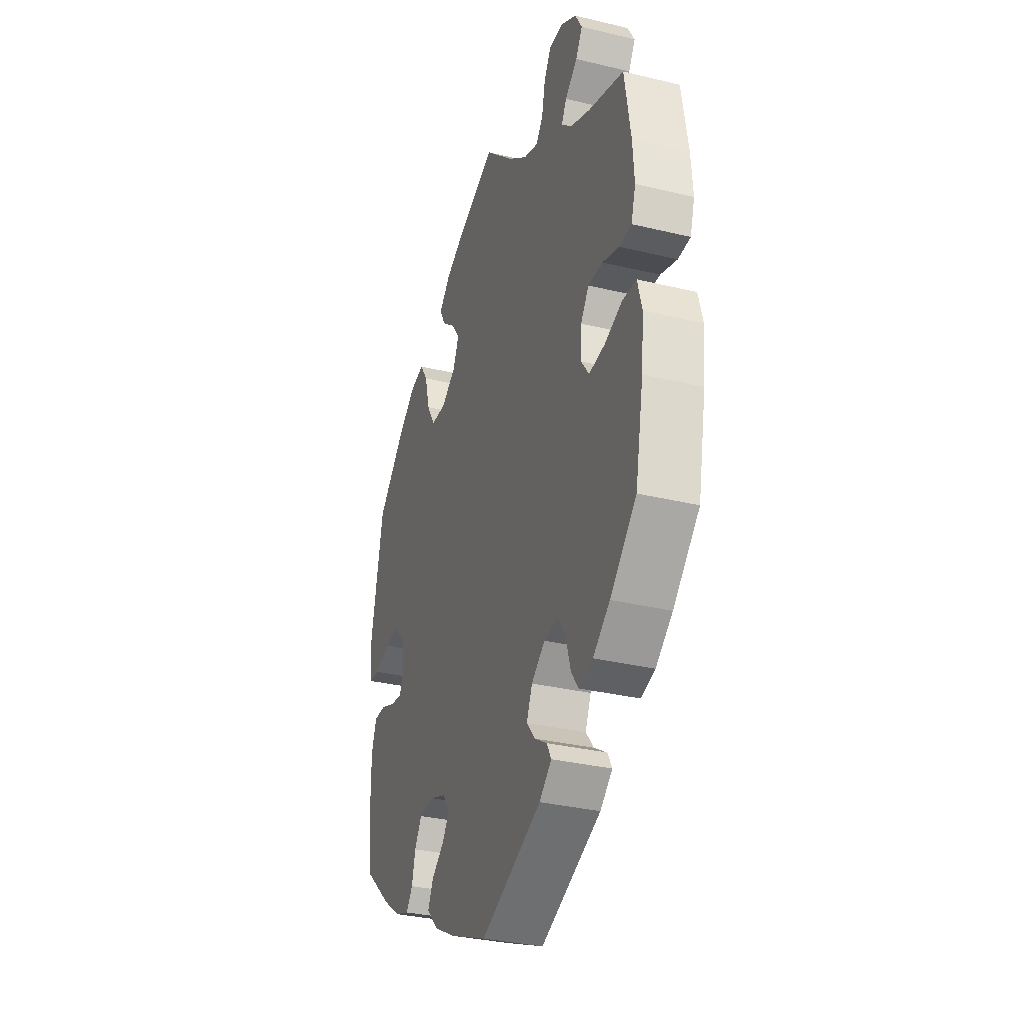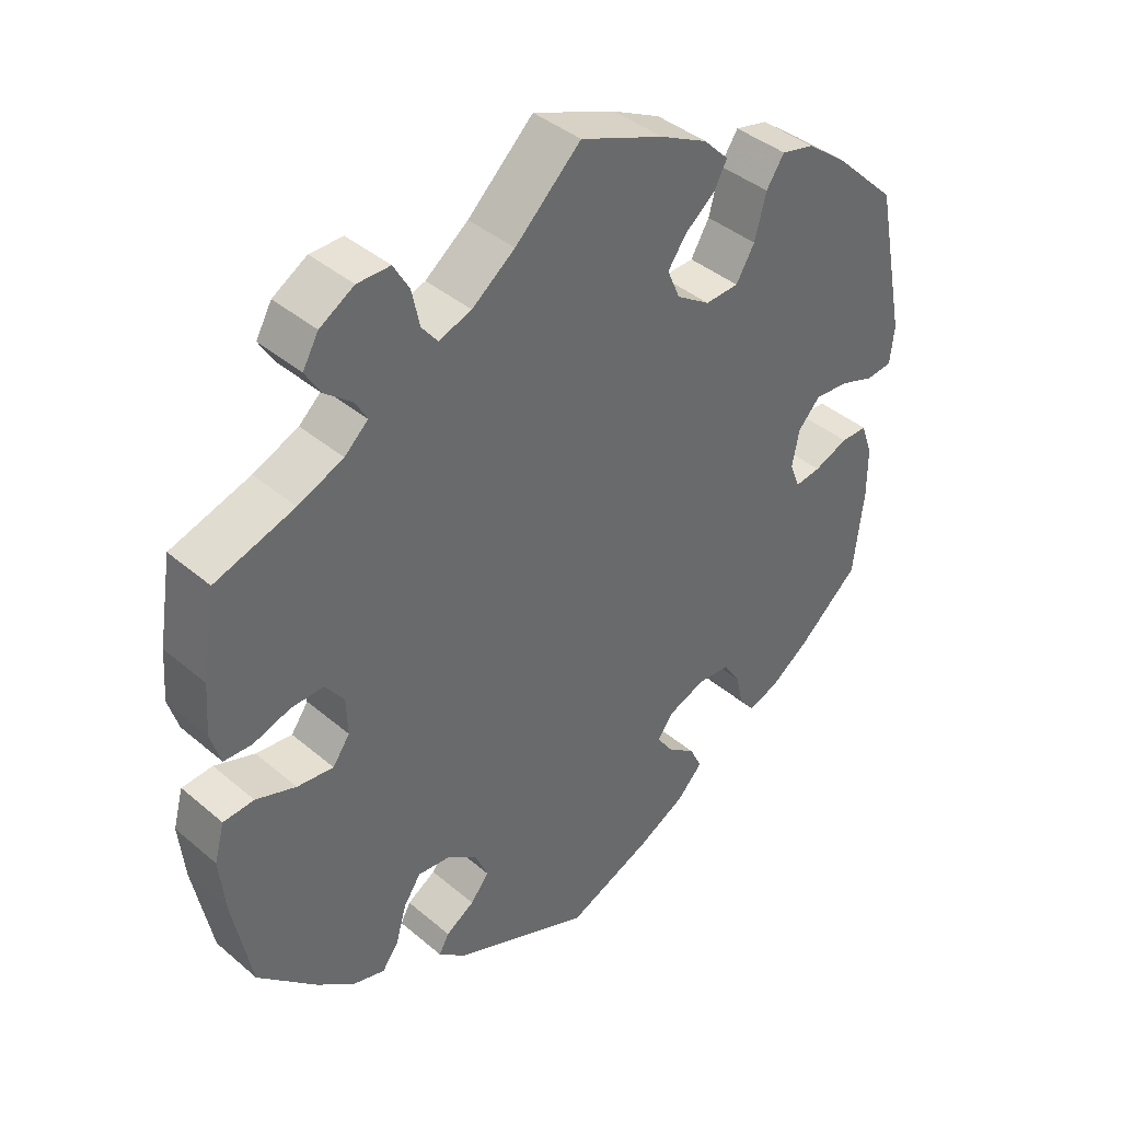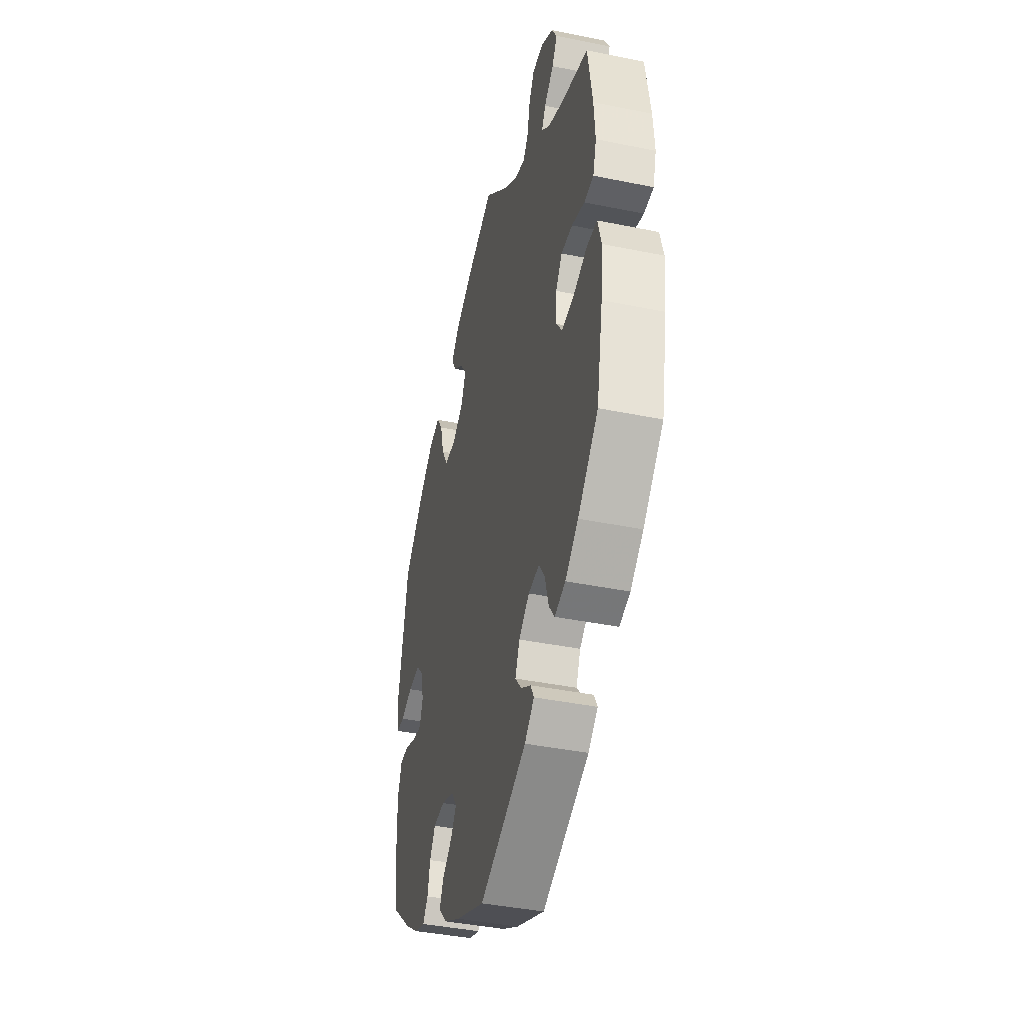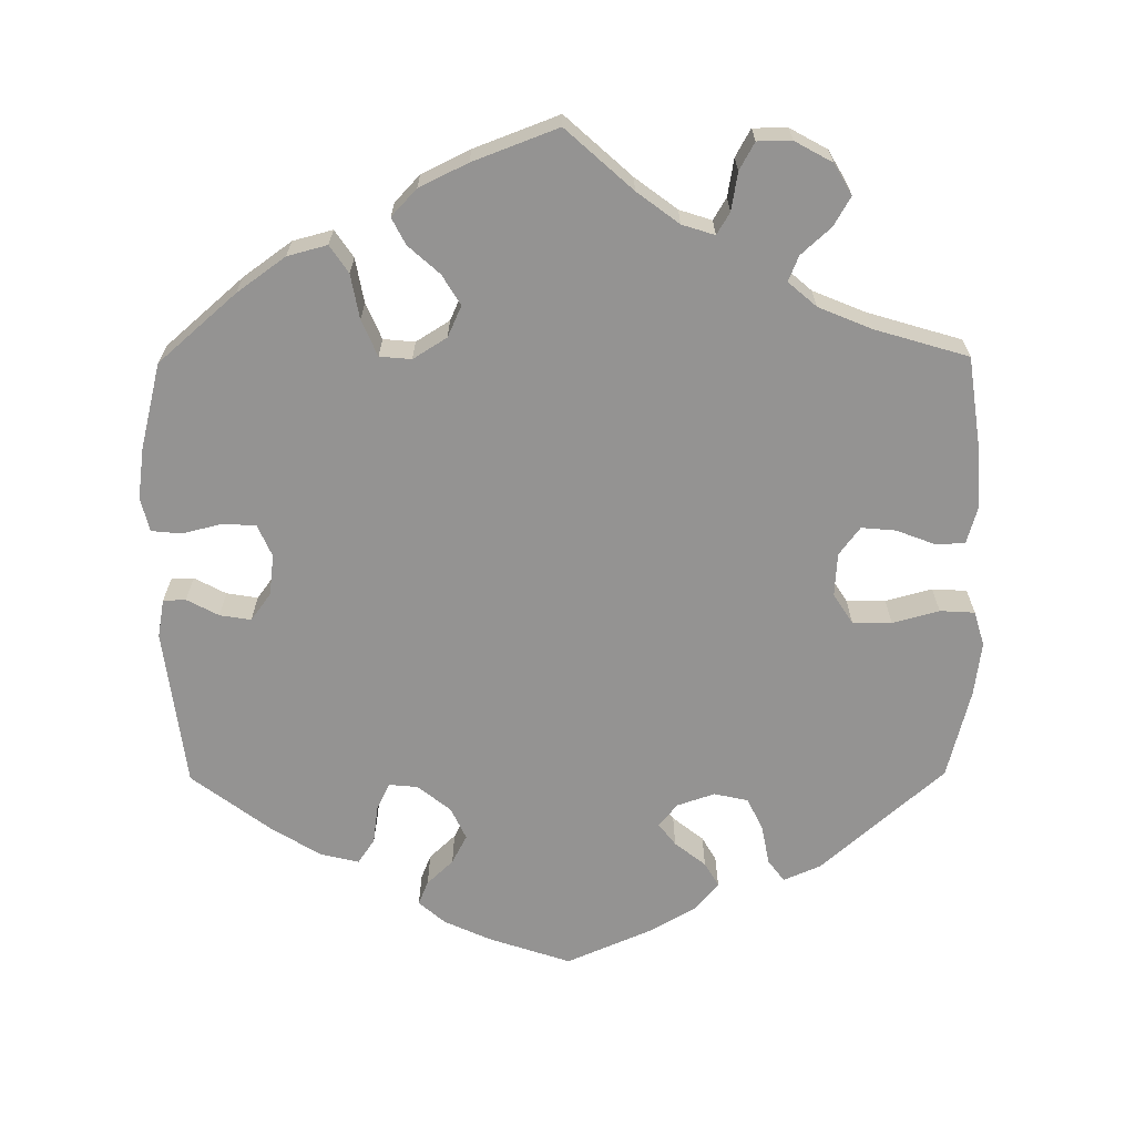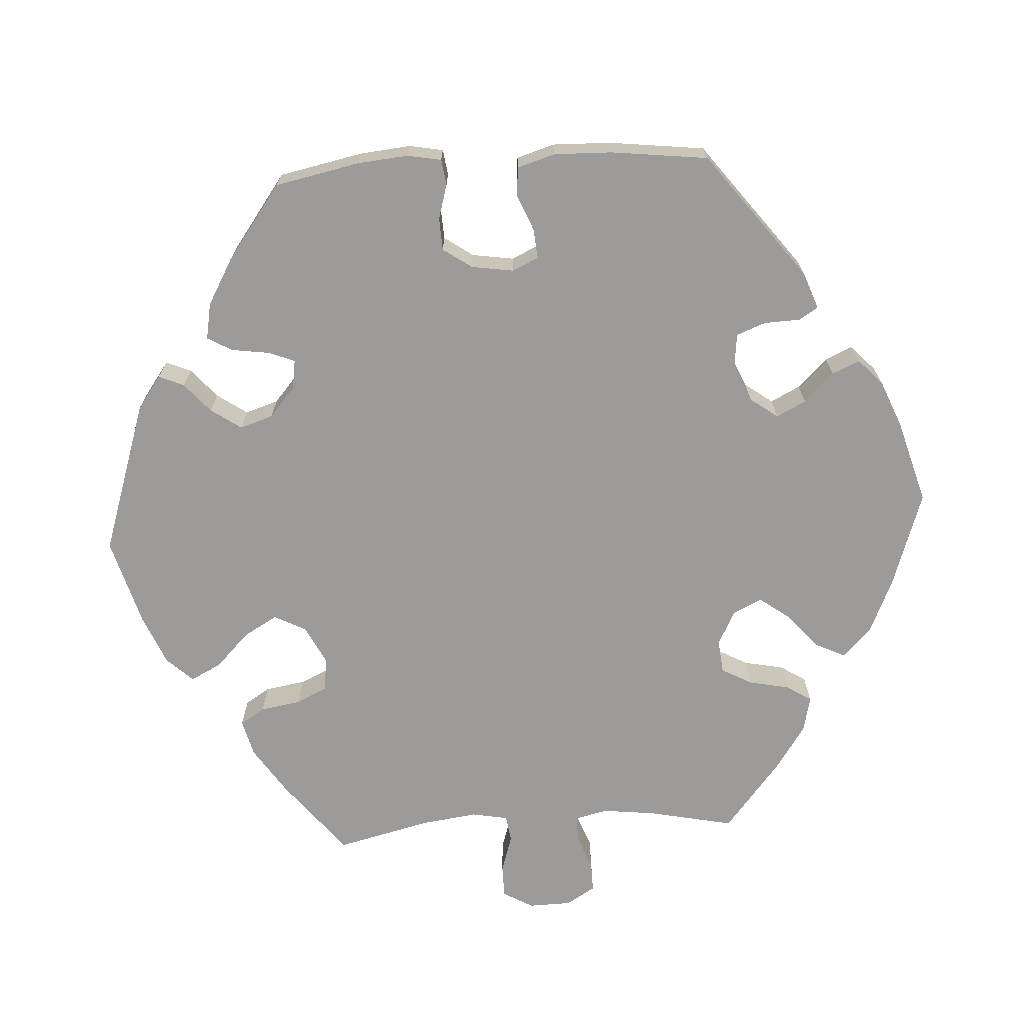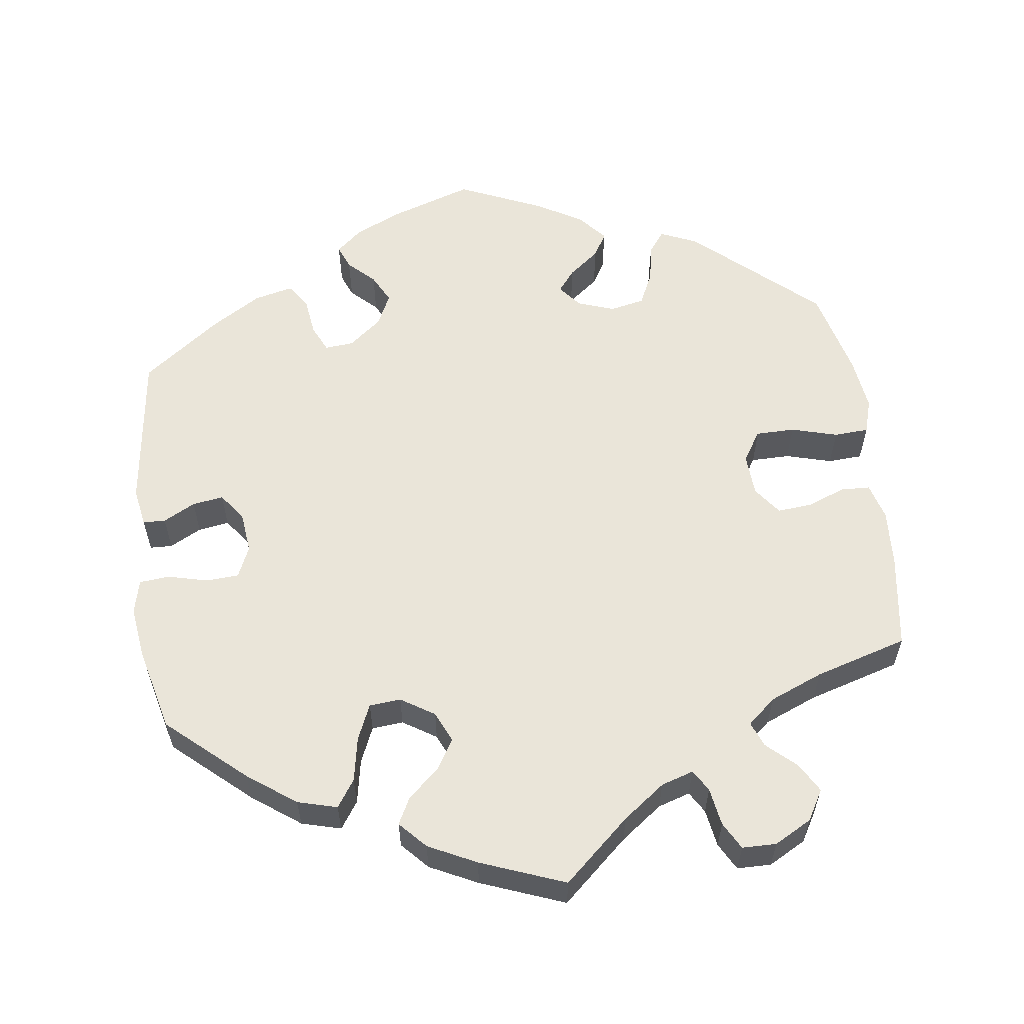
<metadata>
{"format":"obj","ext":"obj","renderer":"f3d","projection":"perspective","resolution":1024,"background":"white","views":[{"elev":-32.5,"azim":-108.6,"up":"+Z"},{"elev":40.5,"azim":-44.0,"up":"+Z"},{"elev":-40.8,"azim":-104.0,"up":"+Z"},{"elev":-66.8,"azim":-59.6,"up":"+Y"},{"elev":-69.8,"azim":153.6,"up":"+Y"},{"elev":58.4,"azim":-67.3,"up":"+Y"}]}
</metadata>
<code>
v 0.542 0.07 0.08
v 0.536 0.07 0.027
v 0.5 0.07 0.023
v 0.452 0.07 0.04
v 0.404 0.07 0.044
v 0.373 0.07 0.01
v 0.363 0.07 -0.041
v 0.377 0.07 -0.077
v 0.413 0.07 -0.072
v 0.461 0.07 -0.053
v 0.498 0.07 -0.053
v 0.514 0.07 -0.099
v 0.514 0.07 -0.169
v 0.5 0.07 -0.289
v 0.415 0.07 -0.364
v 0.36 0.07 -0.403
v 0.317 0.07 -0.418
v 0.296 0.07 -0.391
v 0.285 0.07 -0.345
v 0.262 0.07 -0.309
v 0.216 0.07 -0.305
v 0.164 0.07 -0.325
v 0.142 0.07 -0.356
v 0.164 0.07 -0.388
v 0.204 0.07 -0.419
v 0.221 0.07 -0.454
v 0.185 0.07 -0.492
v 0.118 0.07 -0.528
v 0 0.07 -0.578
v -0.193 0.07 -0.497
v -0.232 0.07 -0.464
v -0.218 0.07 -0.438
v -0.178 0.07 -0.413
v -0.152 0.07 -0.381
v -0.17 0.07 -0.34
v -0.213 0.07 -0.308
v -0.258 0.07 -0.303
v -0.282 0.07 -0.339
v -0.297 0.07 -0.391
v -0.32 0.07 -0.423
v -0.364 0.07 -0.41
v -0.417 0.07 -0.369
v -0.5 0.07 -0.289
v -0.526 0.07 -0.157
v -0.534 0.07 -0.079
v -0.52 0.07 -0.027
v -0.477 0.07 -0.024
v -0.421 0.07 -0.044
v -0.37 0.07 -0.05
v -0.346 0.07 -0.016
v -0.348 0.07 0.036
v -0.374 0.07 0.072
v -0.42 0.07 0.071
v -0.472 0.07 0.054
v -0.511 0.07 0.056
v -0.525 0.07 0.102
v -0.52 0.07 0.172
v -0.501 0.07 0.289
v -0.39 0.07 0.325
v -0.327 0.07 0.352
v -0.294 0.07 0.382
v -0.31 0.07 0.411
v -0.349 0.07 0.443
v -0.37 0.07 0.478
v -0.348 0.07 0.517
v -0.3 0.07 0.546
v -0.254 0.07 0.546
v -0.232 0.07 0.508
v -0.221 0.07 0.457
v -0.199 0.07 0.429
v -0.153 0.07 0.445
v -0.093 0.07 0.491
v -0.001 0.07 0.578
v 0.116 0.07 0.531
v 0.183 0.07 0.497
v 0.218 0.07 0.461
v 0.2 0.07 0.427
v 0.158 0.07 0.393
v 0.132 0.07 0.356
v 0.15 0.07 0.314
v 0.197 0.07 0.283
v 0.244 0.07 0.285
v 0.27 0.07 0.329
v 0.286 0.07 0.39
v 0.311 0.07 0.428
v 0.357 0.07 0.417
v 0.413 0.07 0.374
v 0.5 0.07 0.289
v 0.542 0 0.08
v 0.536 0 0.027
v 0.5 0 0.023
v 0.452 0 0.04
v 0.404 0 0.044
v 0.373 0 0.01
v 0.363 0 -0.041
v 0.377 0 -0.077
v 0.413 0 -0.072
v 0.461 0 -0.053
v 0.498 0 -0.053
v 0.514 0 -0.099
v 0.514 0 -0.169
v 0.5 0 -0.289
v 0.415 0 -0.364
v 0.36 0 -0.403
v 0.317 0 -0.418
v 0.296 0 -0.391
v 0.285 0 -0.345
v 0.262 0 -0.309
v 0.216 0 -0.305
v 0.164 0 -0.325
v 0.142 0 -0.356
v 0.164 0 -0.388
v 0.204 0 -0.419
v 0.221 0 -0.454
v 0.185 0 -0.492
v 0.118 0 -0.528
v 0 0 -0.578
v -0.193 0 -0.497
v -0.232 0 -0.464
v -0.218 0 -0.438
v -0.178 0 -0.413
v -0.152 0 -0.381
v -0.17 0 -0.34
v -0.213 0 -0.308
v -0.258 0 -0.303
v -0.282 0 -0.339
v -0.297 0 -0.391
v -0.32 0 -0.423
v -0.364 0 -0.41
v -0.417 0 -0.369
v -0.5 0 -0.289
v -0.526 0 -0.157
v -0.534 0 -0.079
v -0.52 0 -0.027
v -0.477 0 -0.024
v -0.421 0 -0.044
v -0.37 0 -0.05
v -0.346 0 -0.016
v -0.348 0 0.036
v -0.374 0 0.072
v -0.42 0 0.071
v -0.472 0 0.054
v -0.511 0 0.056
v -0.525 0 0.102
v -0.52 0 0.172
v -0.501 0 0.289
v -0.39 0 0.325
v -0.327 0 0.352
v -0.294 0 0.382
v -0.31 0 0.411
v -0.349 0 0.443
v -0.37 0 0.478
v -0.348 0 0.517
v -0.3 0 0.546
v -0.254 0 0.546
v -0.232 0 0.508
v -0.221 0 0.457
v -0.199 0 0.429
v -0.153 0 0.445
v -0.093 0 0.491
v -0.001 0 0.578
v 0.116 0 0.531
v 0.183 0 0.497
v 0.218 0 0.461
v 0.2 0 0.427
v 0.158 0 0.393
v 0.132 0 0.356
v 0.15 0 0.314
v 0.197 0 0.283
v 0.244 0 0.285
v 0.27 0 0.329
v 0.286 0 0.39
v 0.311 0 0.428
v 0.357 0 0.417
v 0.413 0 0.374
v 0.5 0 0.289
f 83 84 85 86
f 82 83 86 87
f 75 76 77 78
f 75 78 79
f 72 73 74 75
f 71 72 75 79
f 70 71 79 80
f 66 67 68 69
f 66 69 70
f 65 66 70
f 62 63 64 65
f 61 62 65 70
f 60 61 70 80
f 56 57 58 59
f 53 54 55 56
f 52 53 56 59
f 51 52 59 60
f 45 46 47 48
f 45 48 49
f 44 45 49
f 43 44 49
f 42 43 49 50
f 38 39 40 41
f 37 38 41 42
f 30 31 32 33
f 30 33 34
f 29 30 34
f 28 29 34 35
f 24 25 26 27
f 23 24 27 28
f 16 17 18 19
f 16 19 20
f 15 16 20
f 14 15 20
f 13 14 20 21
f 9 10 11 12
f 8 9 12 13
f 1 2 3 4
f 1 4 5
f 82 87 88 1
f 51 60 80 81
f 50 51 81 82
f 37 42 50 82
f 36 37 82
f 23 28 35 36
f 22 23 36 82
f 8 13 21 22
f 7 8 22
f 6 7 22 82
f 5 6 82
f 1 5 82
f 174 173 172 171
f 175 174 171 170
f 166 165 164 163
f 167 166 163
f 163 162 161 160
f 167 163 160 159
f 168 167 159 158
f 157 156 155 154
f 158 157 154
f 158 154 153
f 153 152 151 150
f 158 153 150 149
f 168 158 149 148
f 147 146 145 144
f 144 143 142 141
f 147 144 141 140
f 148 147 140 139
f 136 135 134 133
f 137 136 133
f 137 133 132
f 137 132 131
f 138 137 131 130
f 129 128 127 126
f 130 129 126 125
f 121 120 119 118
f 122 121 118
f 122 118 117
f 123 122 117 116
f 115 114 113 112
f 116 115 112 111
f 107 106 105 104
f 108 107 104
f 108 104 103
f 108 103 102
f 109 108 102 101
f 100 99 98 97
f 101 100 97 96
f 92 91 90 89
f 93 92 89
f 89 176 175 170
f 169 168 148 139
f 170 169 139 138
f 170 138 130 125
f 170 125 124
f 124 123 116 111
f 170 124 111 110
f 110 109 101 96
f 110 96 95
f 170 110 95 94
f 170 94 93
f 170 93 89
f 1 89 90 2
f 2 90 91 3
f 3 91 92 4
f 4 92 93 5
f 5 93 94 6
f 6 94 95 7
f 7 95 96 8
f 8 96 97 9
f 9 97 98 10
f 10 98 99 11
f 11 99 100 12
f 12 100 101 13
f 13 101 102 14
f 14 102 103 15
f 15 103 104 16
f 16 104 105 17
f 17 105 106 18
f 18 106 107 19
f 19 107 108 20
f 20 108 109 21
f 21 109 110 22
f 22 110 111 23
f 23 111 112 24
f 24 112 113 25
f 25 113 114 26
f 26 114 115 27
f 27 115 116 28
f 28 116 117 29
f 29 117 118 30
f 30 118 119 31
f 31 119 120 32
f 32 120 121 33
f 33 121 122 34
f 34 122 123 35
f 35 123 124 36
f 36 124 125 37
f 37 125 126 38
f 38 126 127 39
f 39 127 128 40
f 40 128 129 41
f 41 129 130 42
f 42 130 131 43
f 43 131 132 44
f 44 132 133 45
f 45 133 134 46
f 46 134 135 47
f 47 135 136 48
f 48 136 137 49
f 49 137 138 50
f 50 138 139 51
f 51 139 140 52
f 52 140 141 53
f 53 141 142 54
f 54 142 143 55
f 55 143 144 56
f 56 144 145 57
f 57 145 146 58
f 58 146 147 59
f 59 147 148 60
f 60 148 149 61
f 61 149 150 62
f 62 150 151 63
f 63 151 152 64
f 64 152 153 65
f 65 153 154 66
f 66 154 155 67
f 67 155 156 68
f 68 156 157 69
f 69 157 158 70
f 70 158 159 71
f 71 159 160 72
f 72 160 161 73
f 73 161 162 74
f 74 162 163 75
f 75 163 164 76
f 76 164 165 77
f 77 165 166 78
f 78 166 167 79
f 79 167 168 80
f 80 168 169 81
f 81 169 170 82
f 82 170 171 83
f 83 171 172 84
f 84 172 173 85
f 85 173 174 86
f 86 174 175 87
f 87 175 176 88
f 88 176 89 1

</code>
